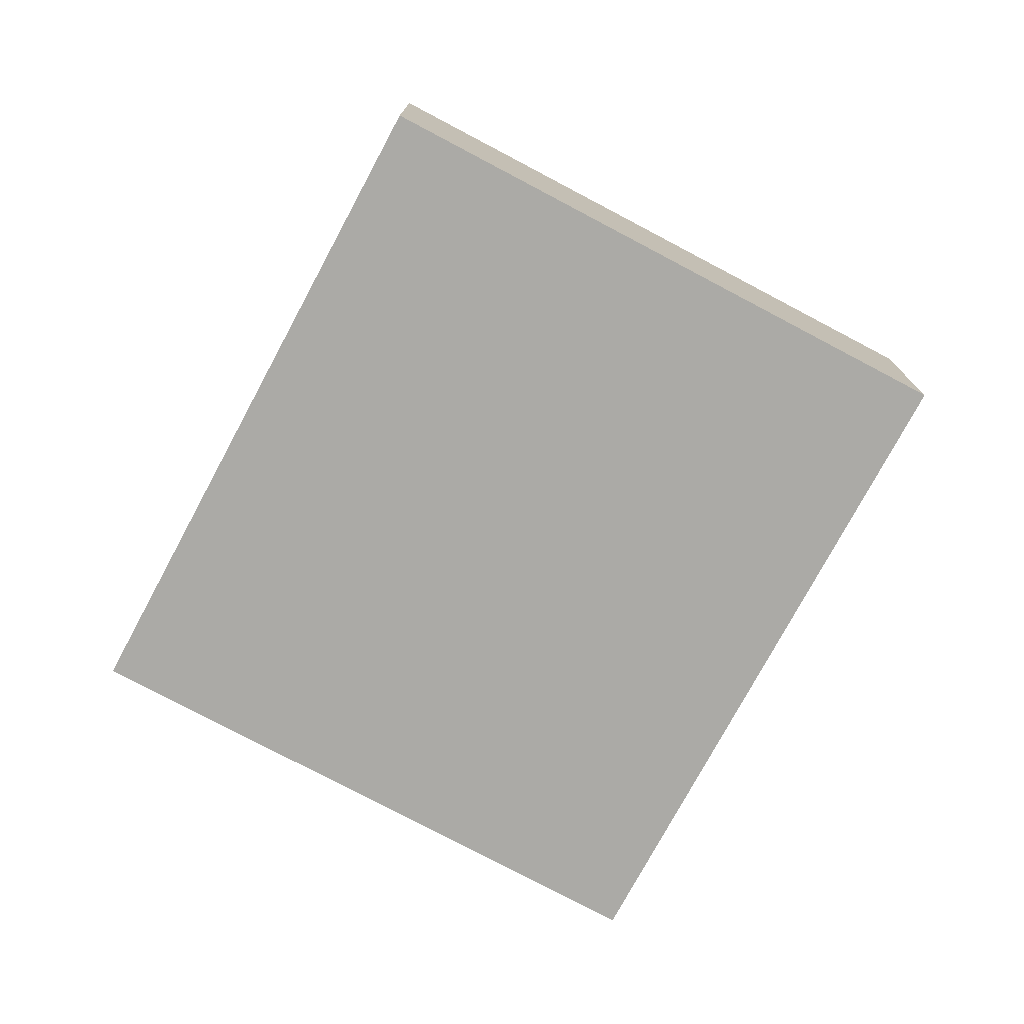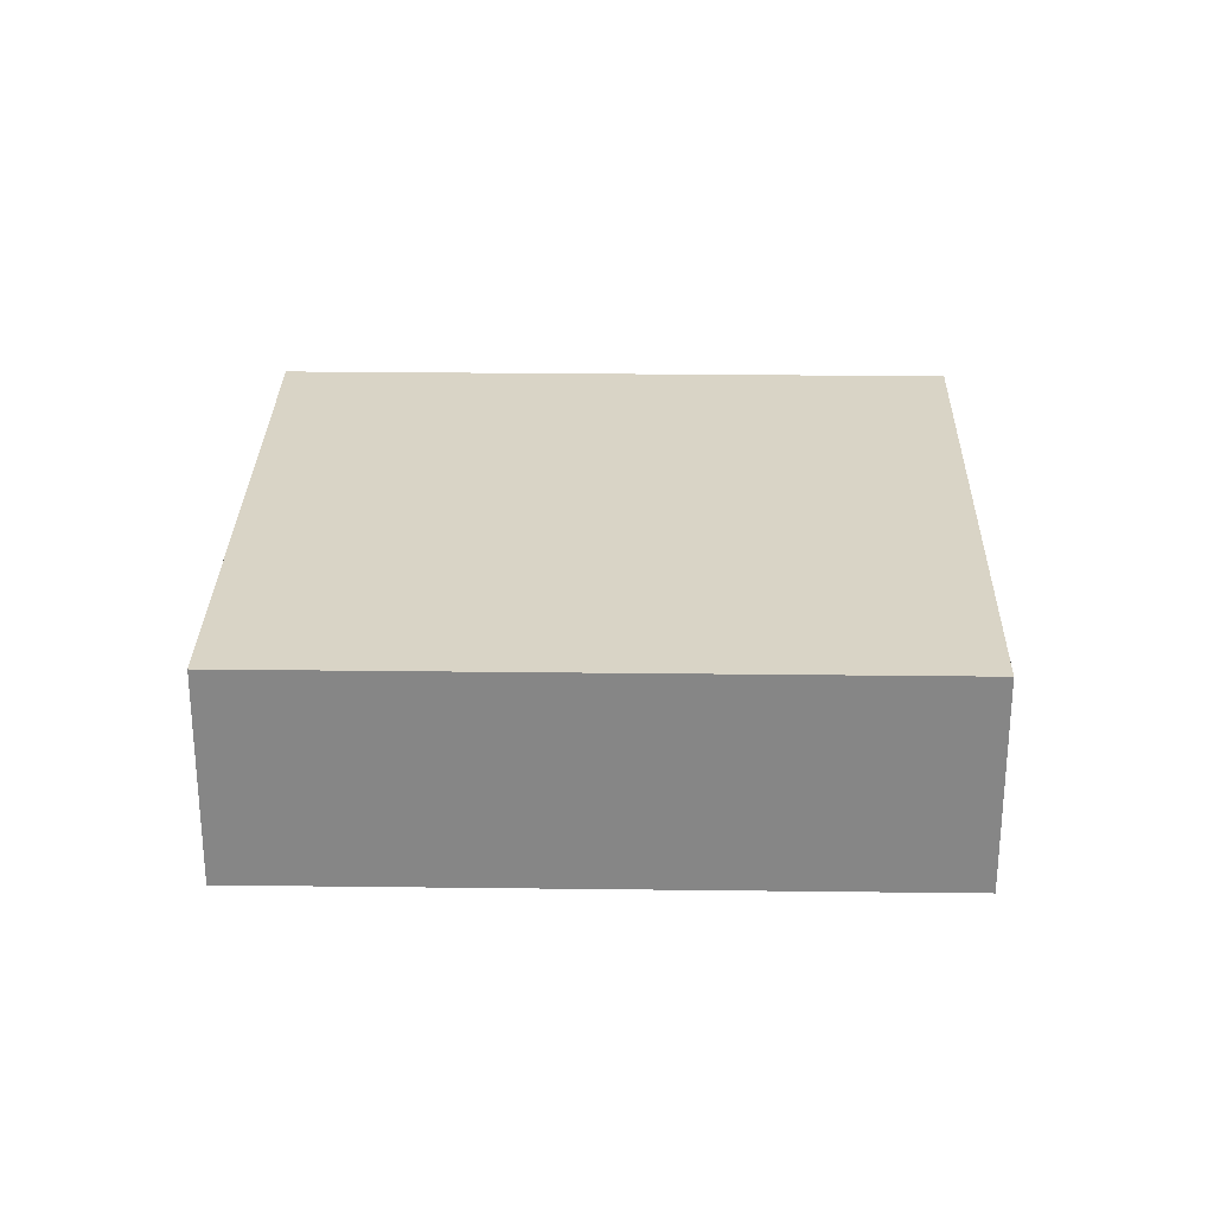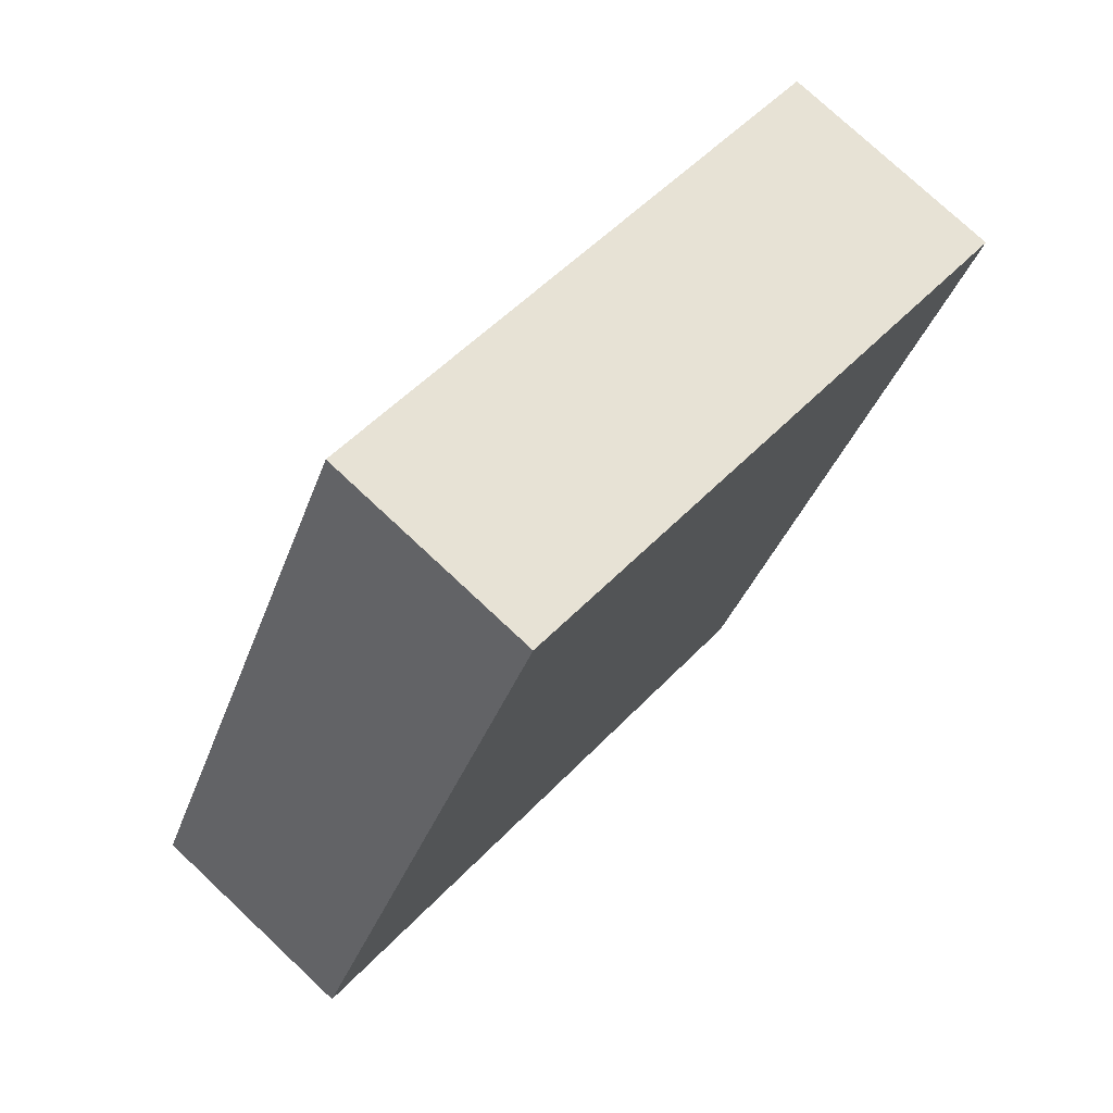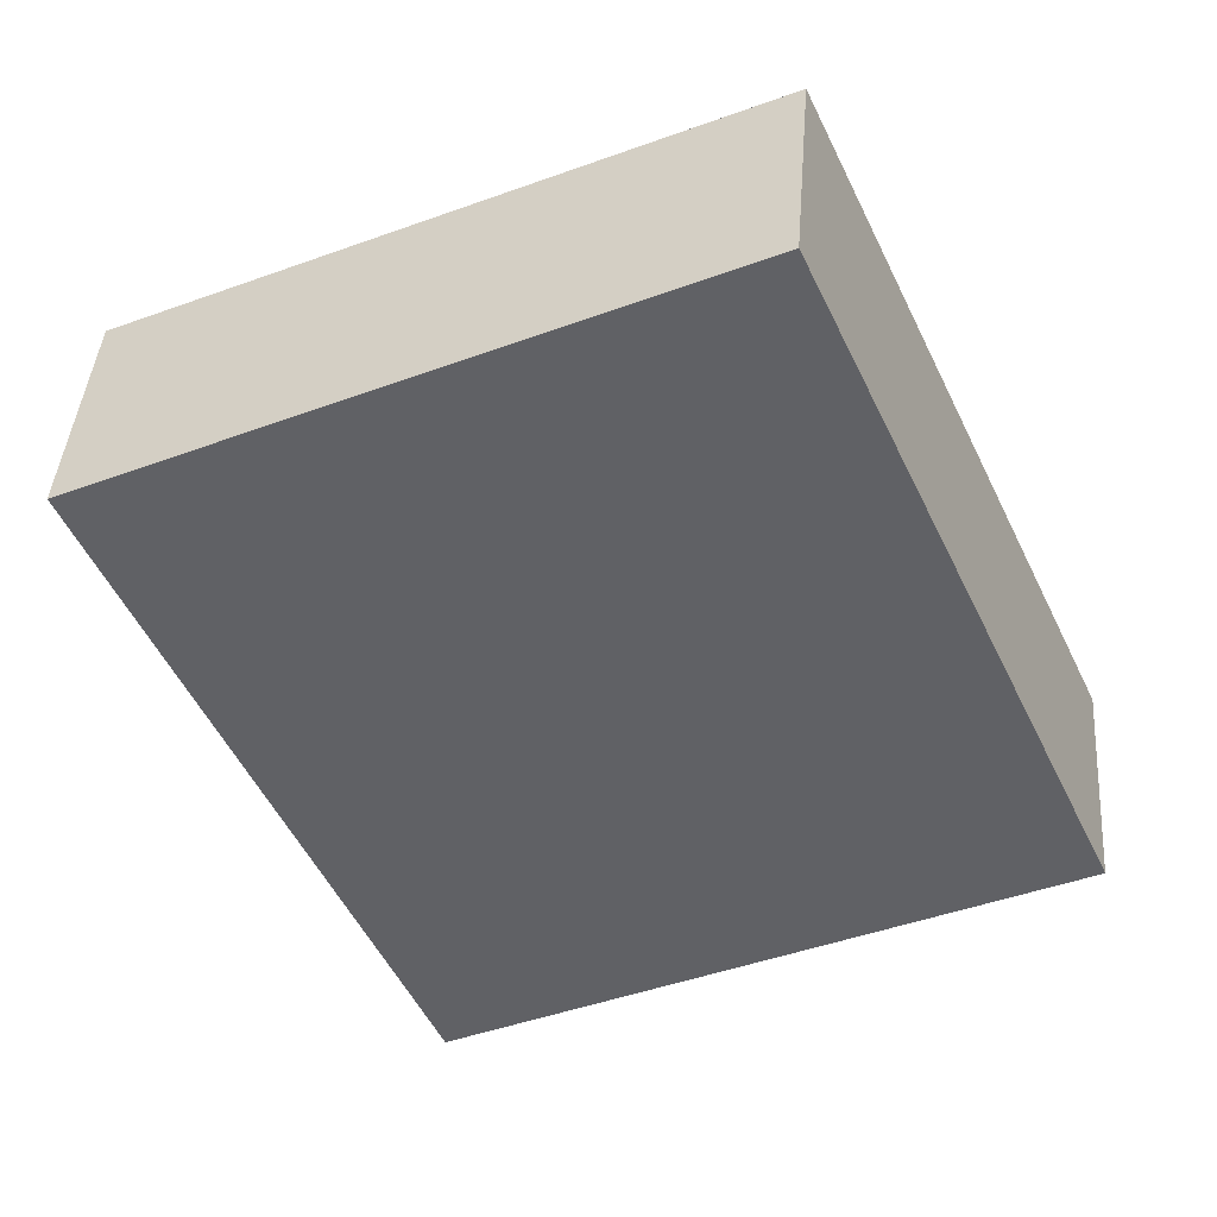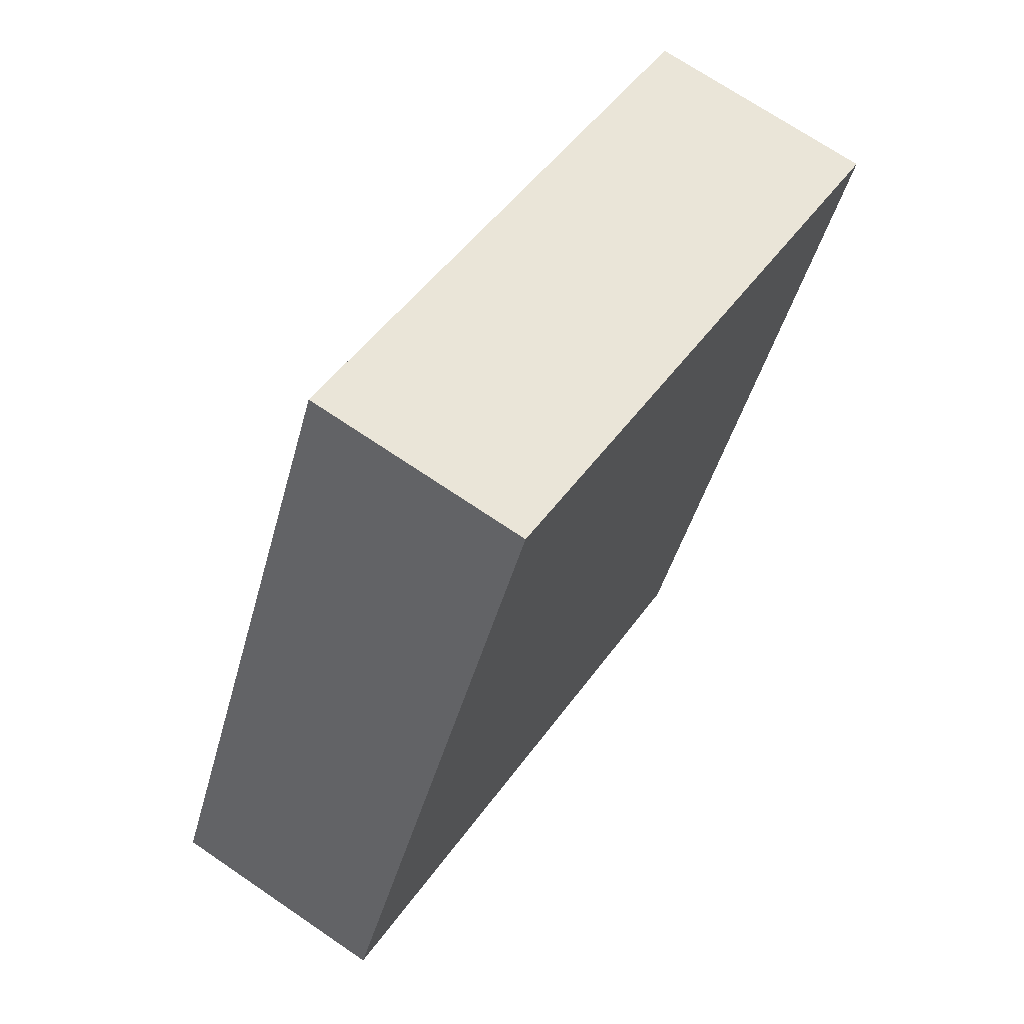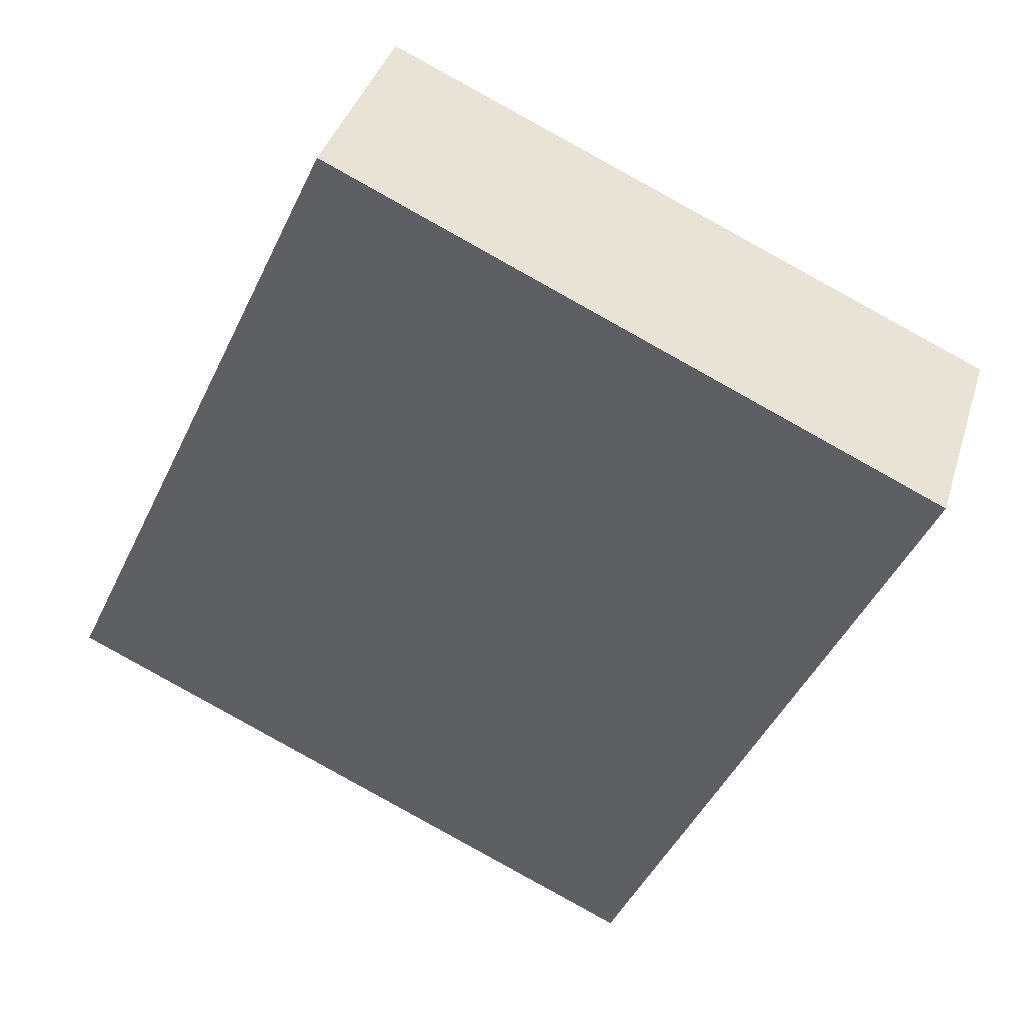
<metadata>
{"format":"obj","ext":"obj","renderer":"f3d","projection":"perspective","resolution":1024,"background":"white","views":[{"elev":-75.8,"azim":-3.5,"up":"+Y"},{"elev":27.7,"azim":-64.2,"up":"+Y"},{"elev":76.2,"azim":-46.8,"up":"+Z"},{"elev":41.5,"azim":-175.7,"up":"+Z"},{"elev":70.4,"azim":-55.7,"up":"+Z"},{"elev":38.3,"azim":16.3,"up":"+Z"}]}
</metadata>
<code>
v  0 6.031 3.693e-16
v  24.14 6.229 10.17
v  16.04 6.229 -7.398
v  8.044 6.031 17.46
v  24.14 -6.23e-16 10.17
v  16.04 4.53e-16 -7.398
v  0 0 0
v  8.044 -1.069e-15 17.46
g defaultobject
f 1 2 3
f 2 1 4
f 5 3 2
f 3 5 6
f 6 1 3
f 1 6 7
f 7 4 1
f 4 7 8
f 4 5 2
f 5 4 8
f 8 6 5
f 6 8 7

</code>
